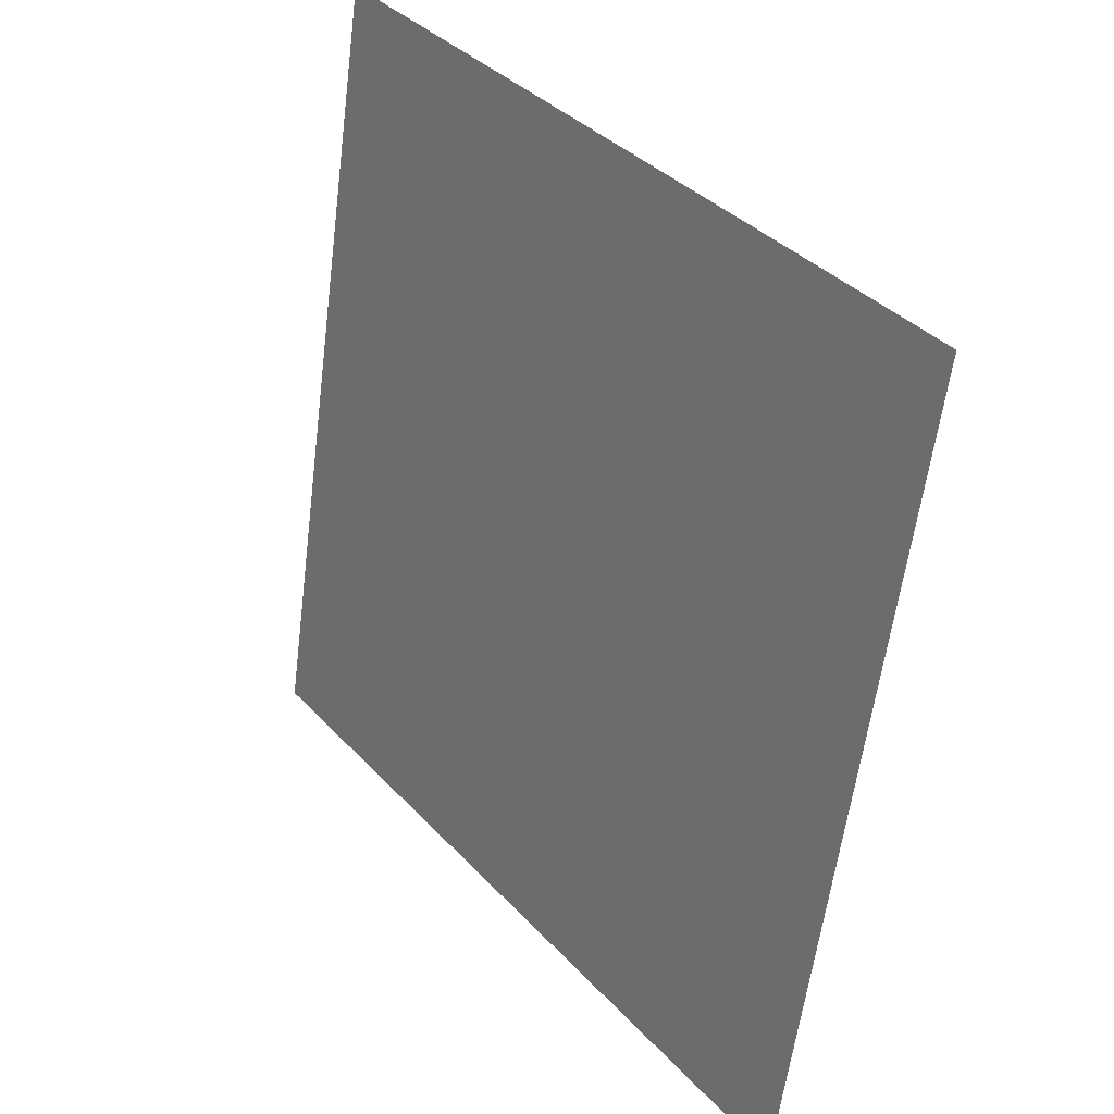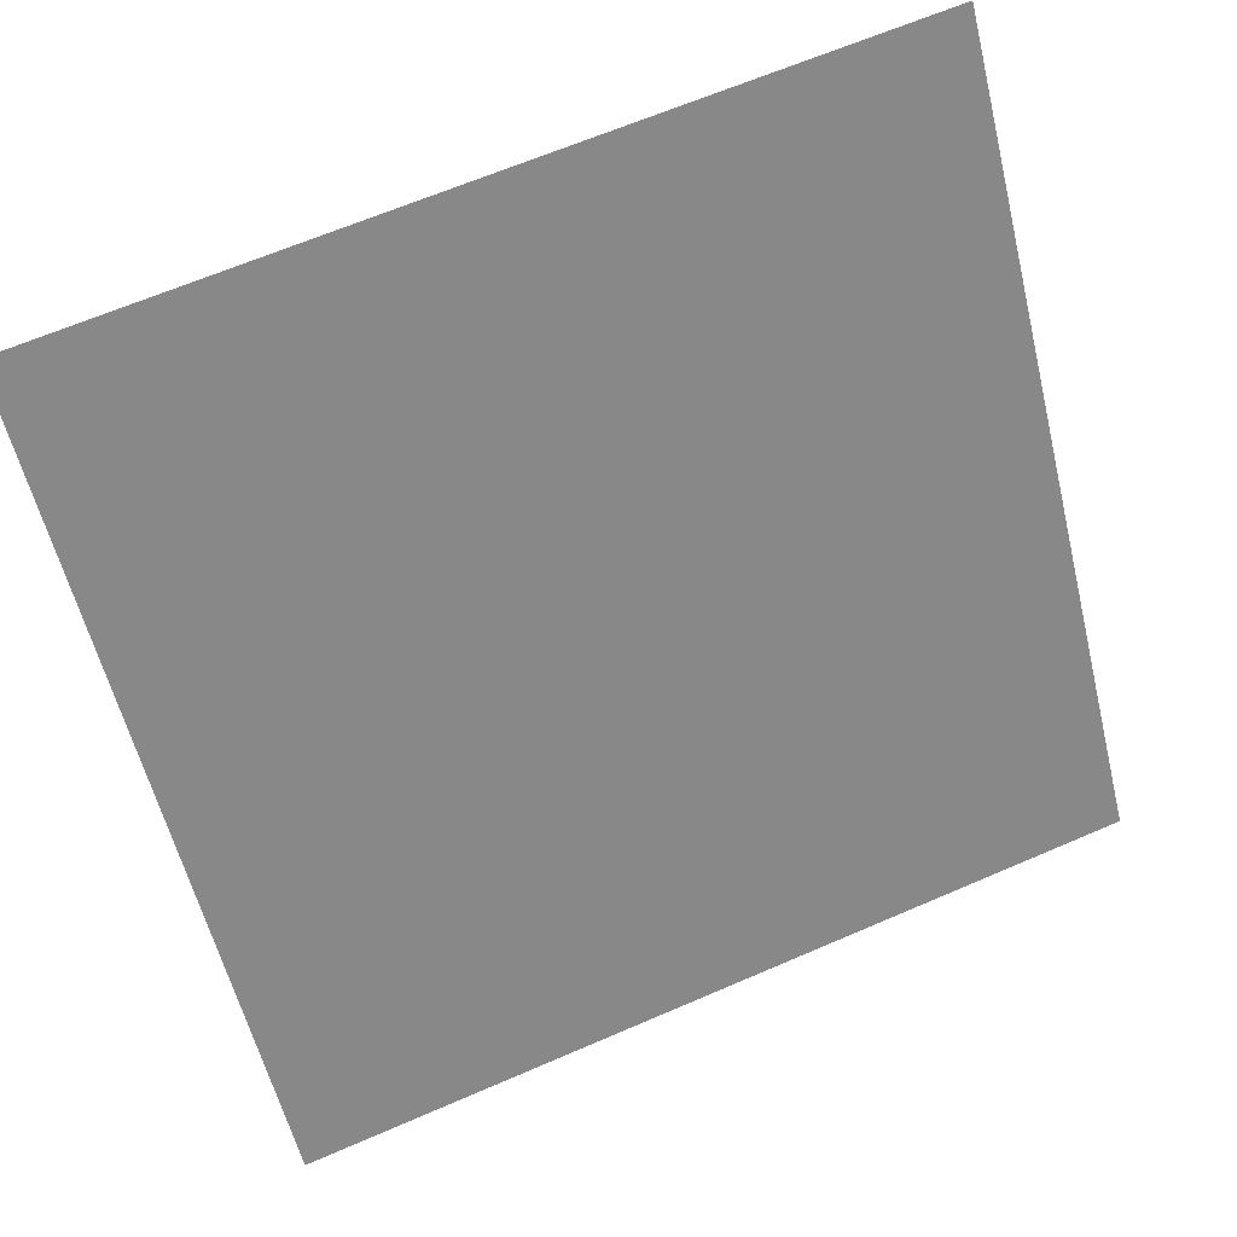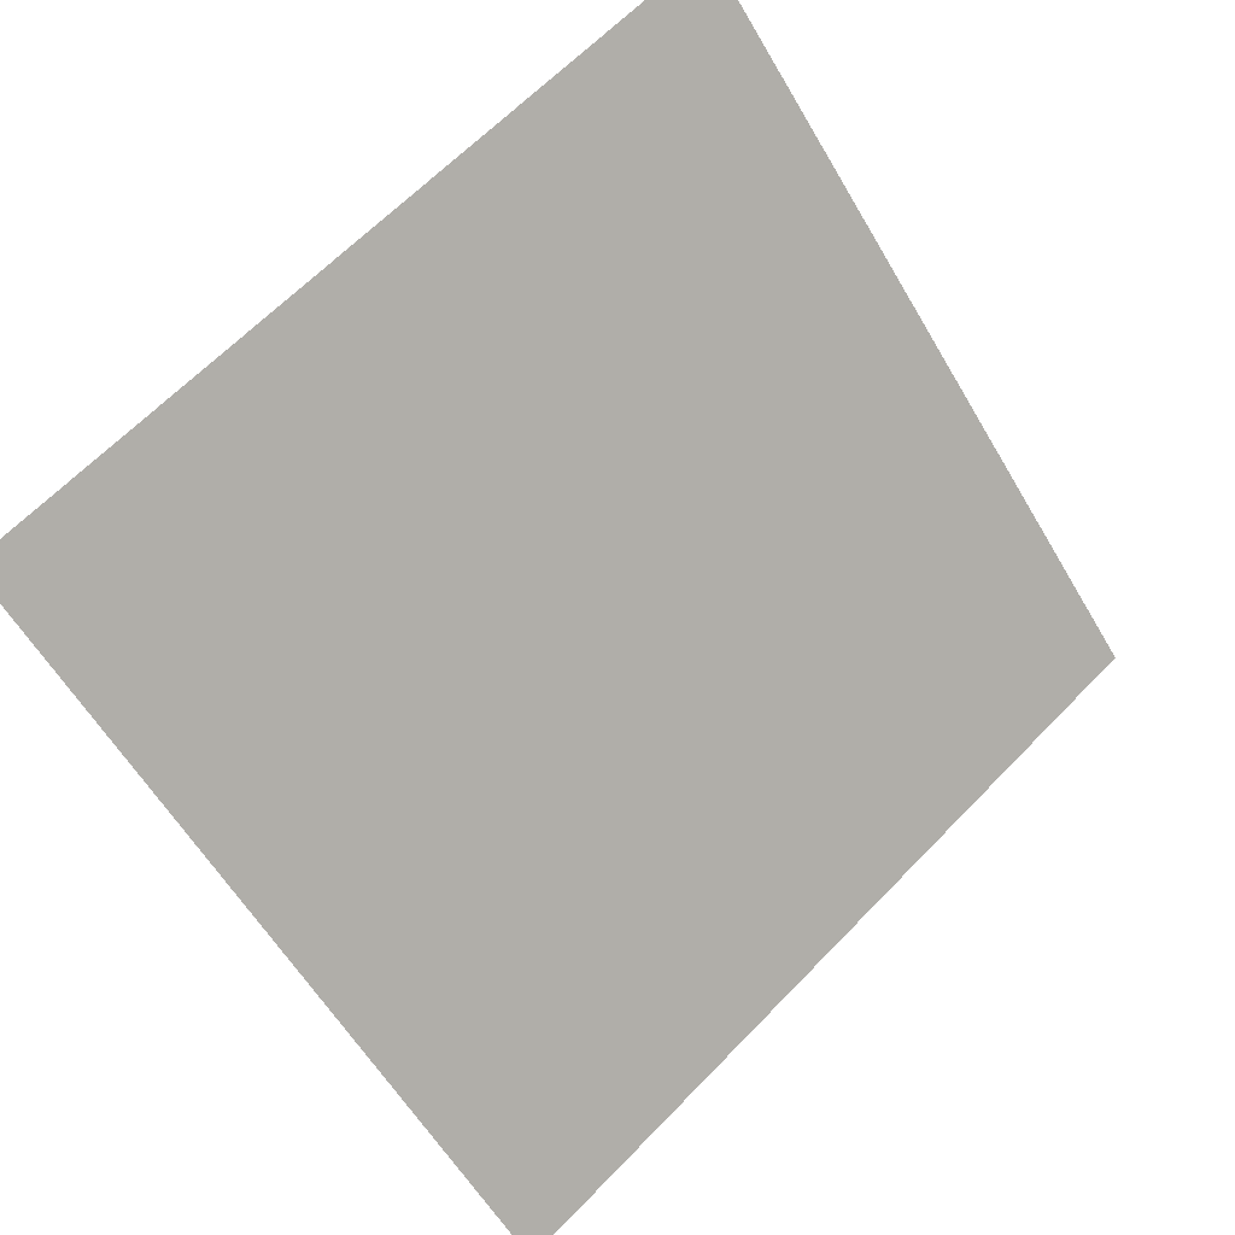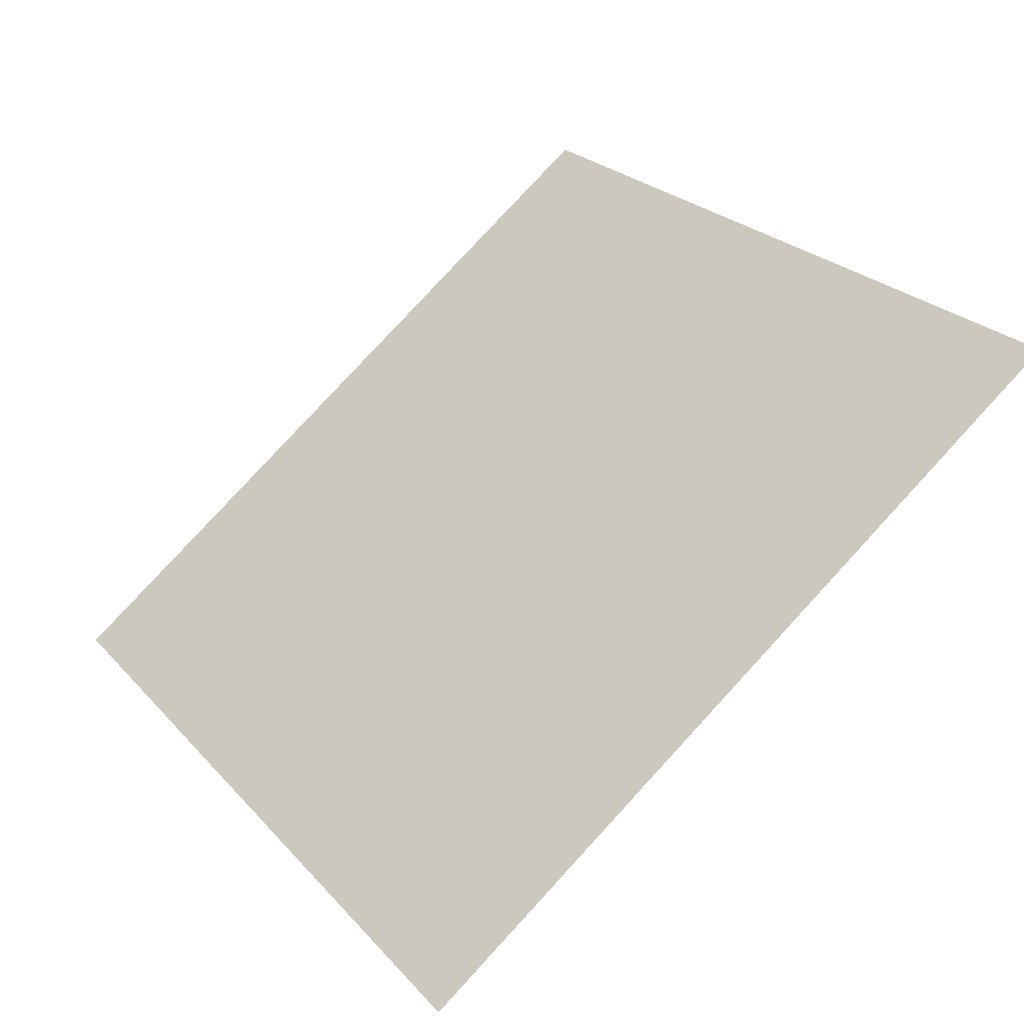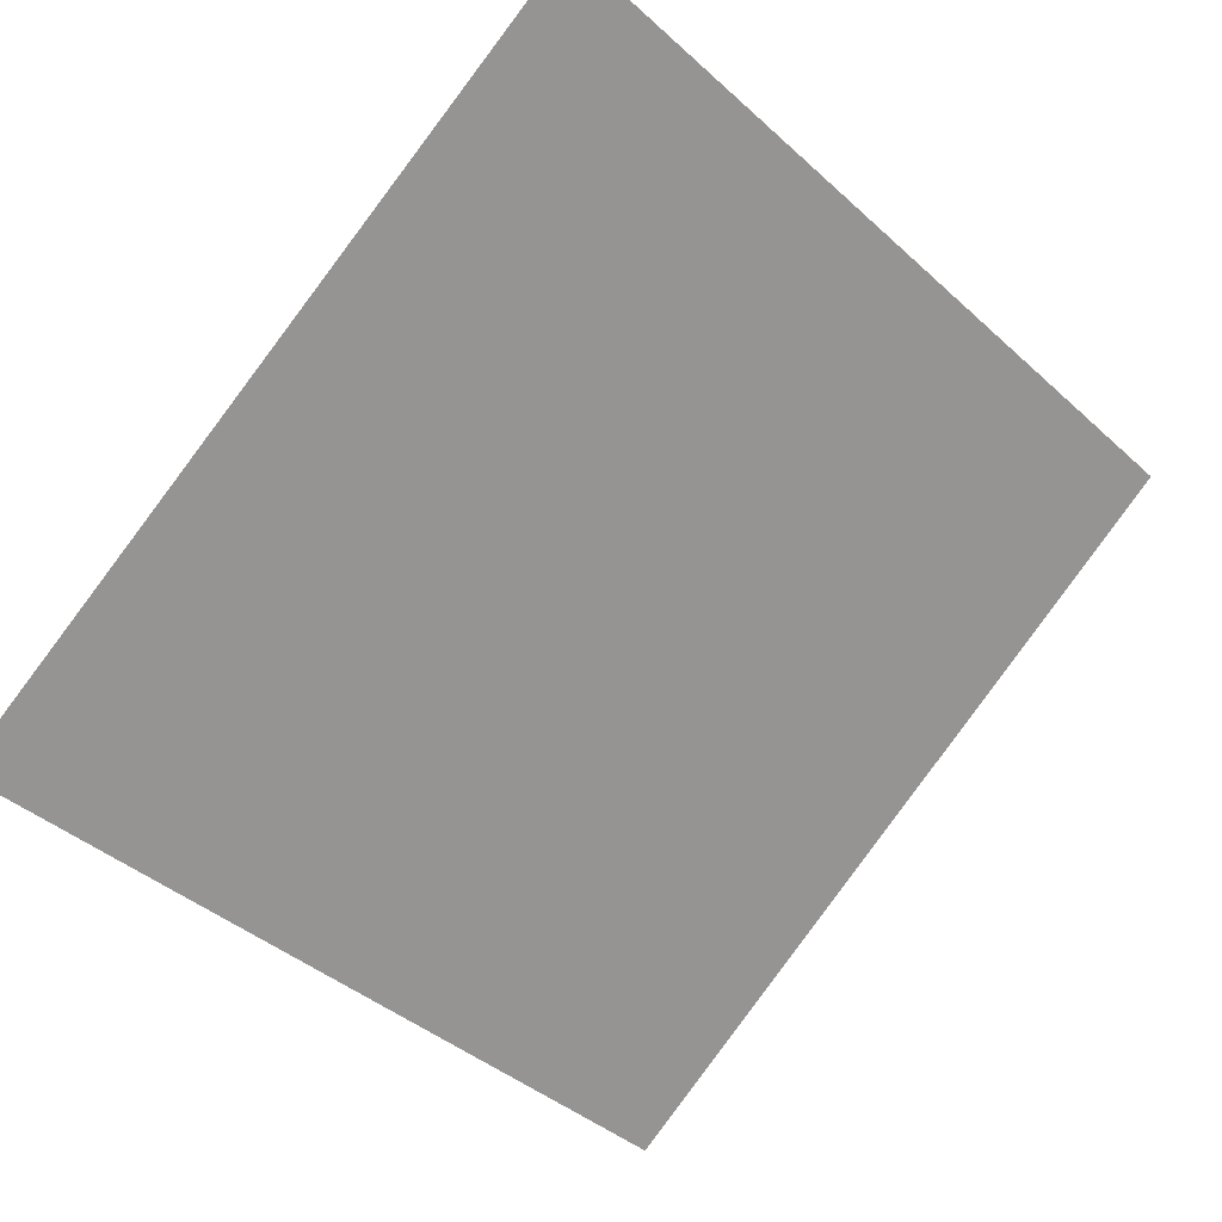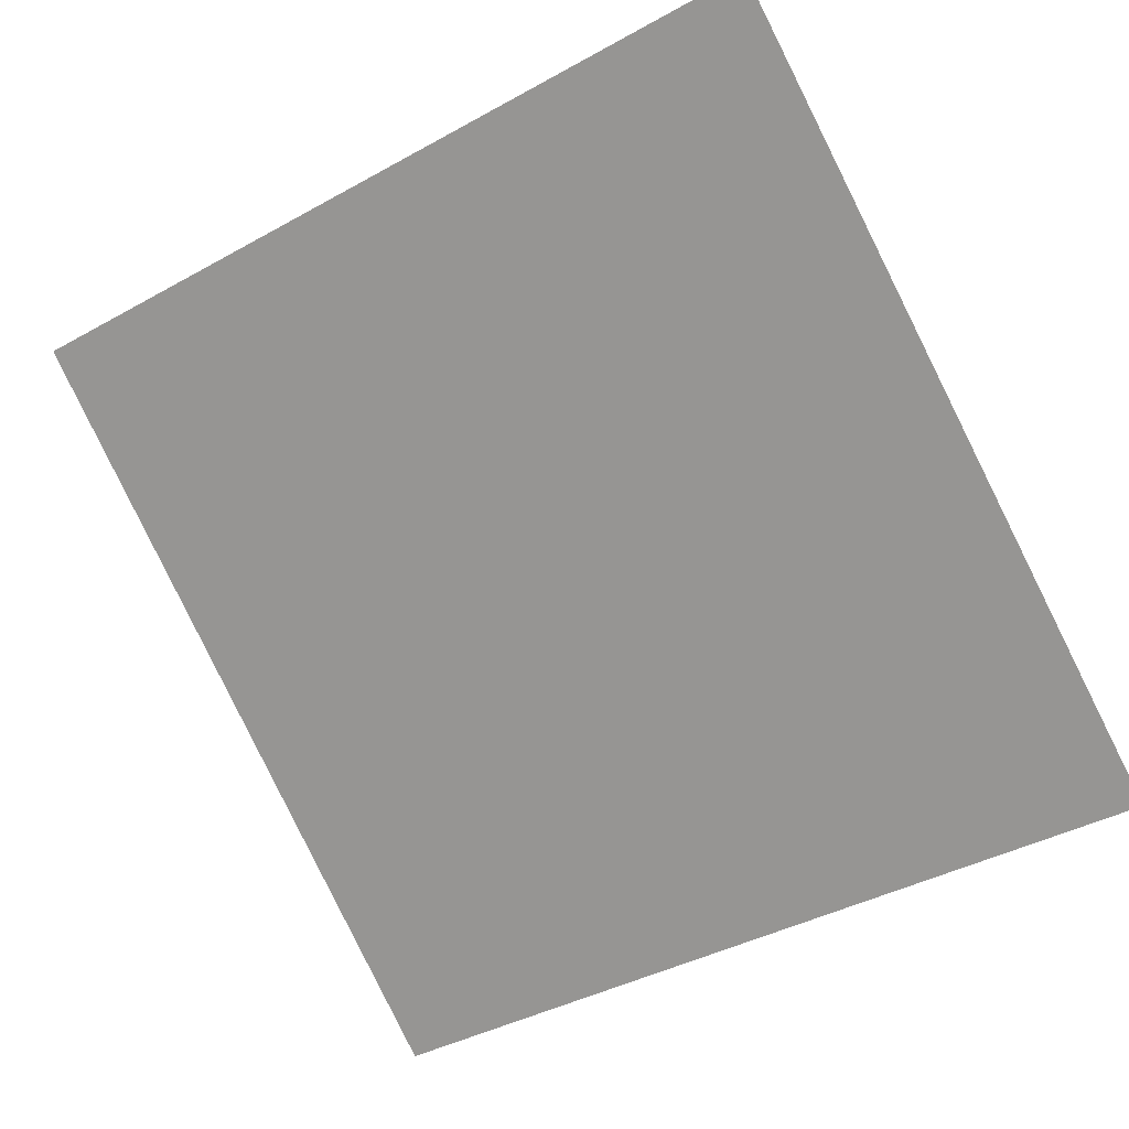
<metadata>
{"format":"obj","ext":"obj","renderer":"f3d","projection":"perspective","resolution":1024,"background":"white","views":[{"elev":-58.6,"azim":-98.6,"up":"+Z"},{"elev":66.2,"azim":-24.9,"up":"+Z"},{"elev":-58.6,"azim":-59.0,"up":"+Y"},{"elev":26.3,"azim":-120.8,"up":"+Y"},{"elev":-39.4,"azim":-46.8,"up":"+Y"},{"elev":-42.5,"azim":34.9,"up":"+Y"}]}
</metadata>
<code>
v -0.05699 0.8502 0.5918
v -0.06355 0.8504 0.5918
v -0.06343 0.8543 0.5971
v -0.05687 0.8542 0.597
f 4 3 2 1

</code>
